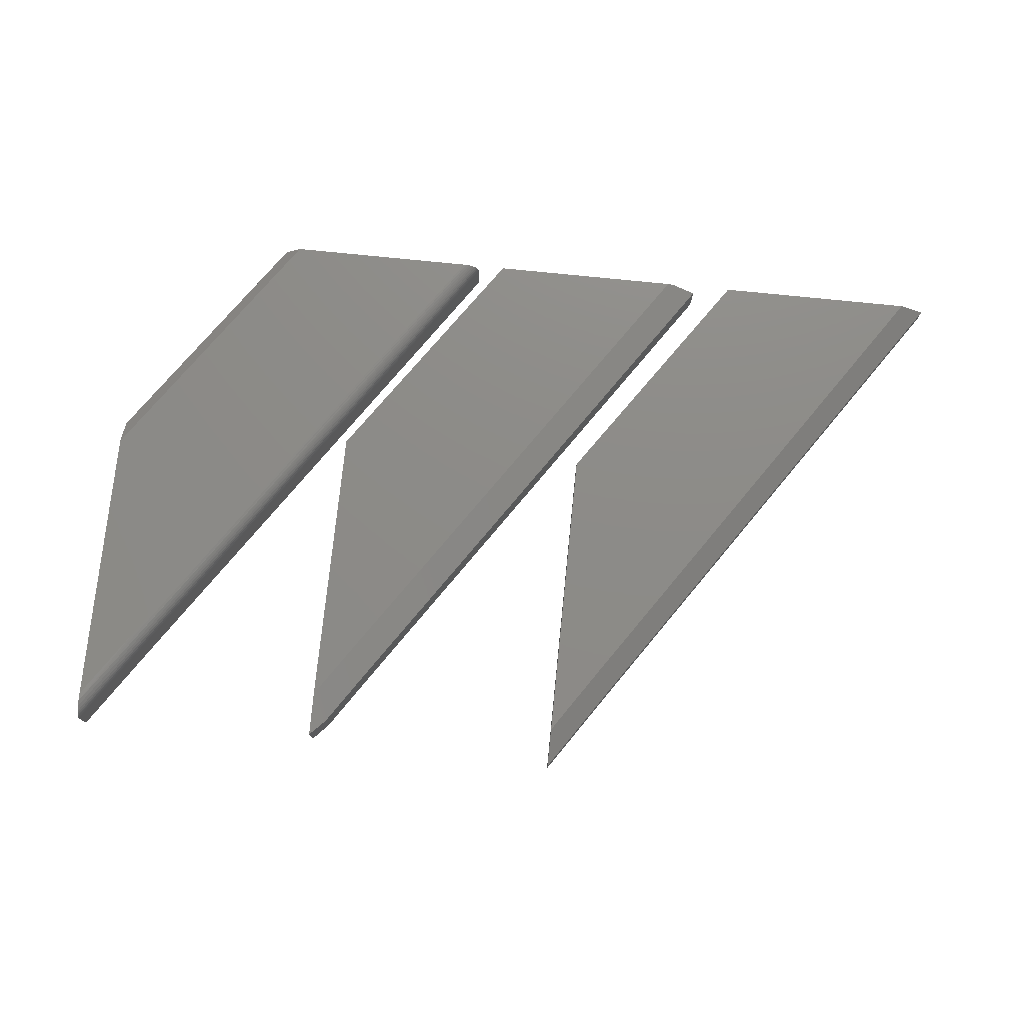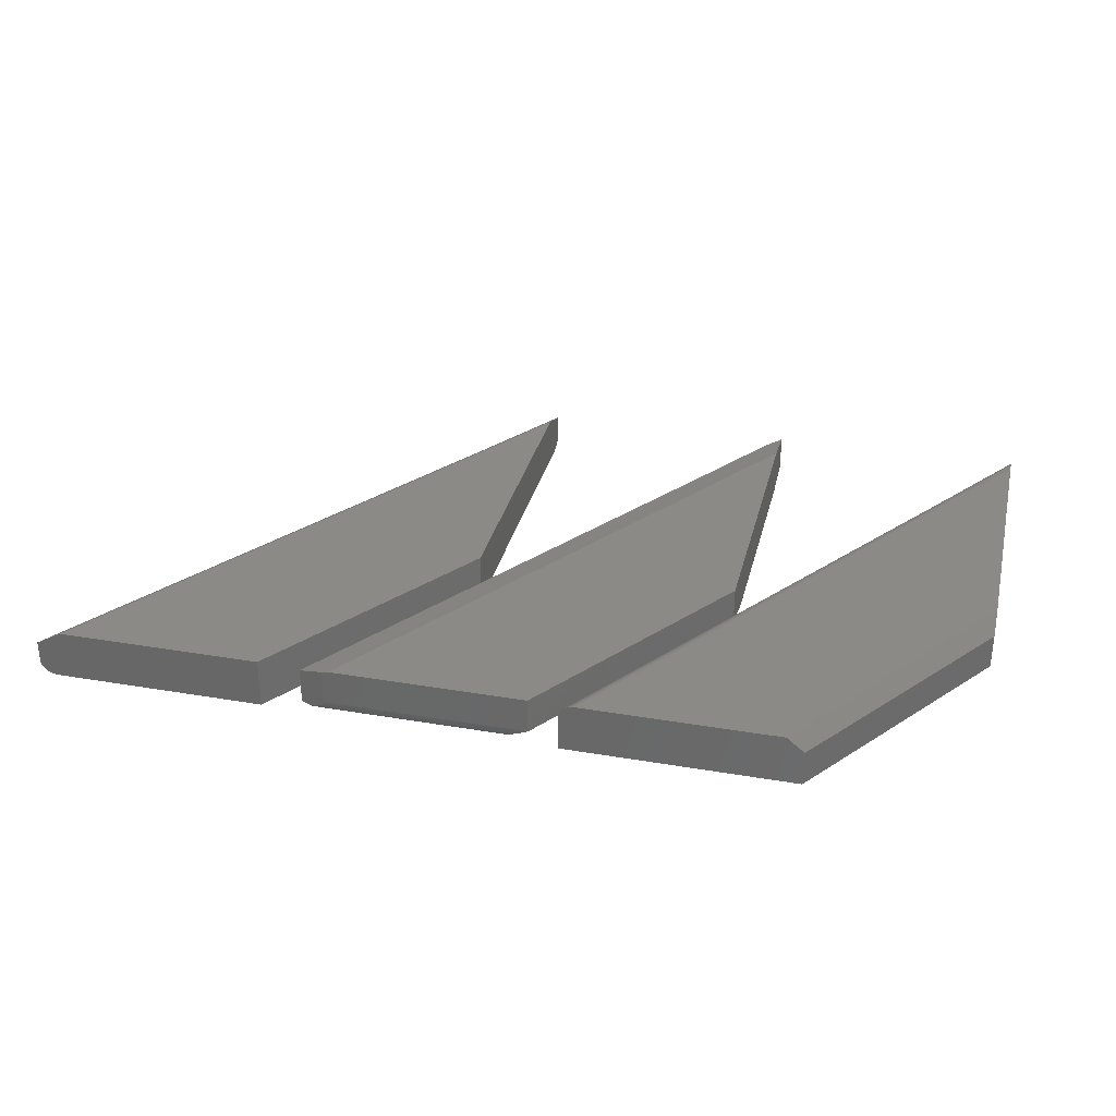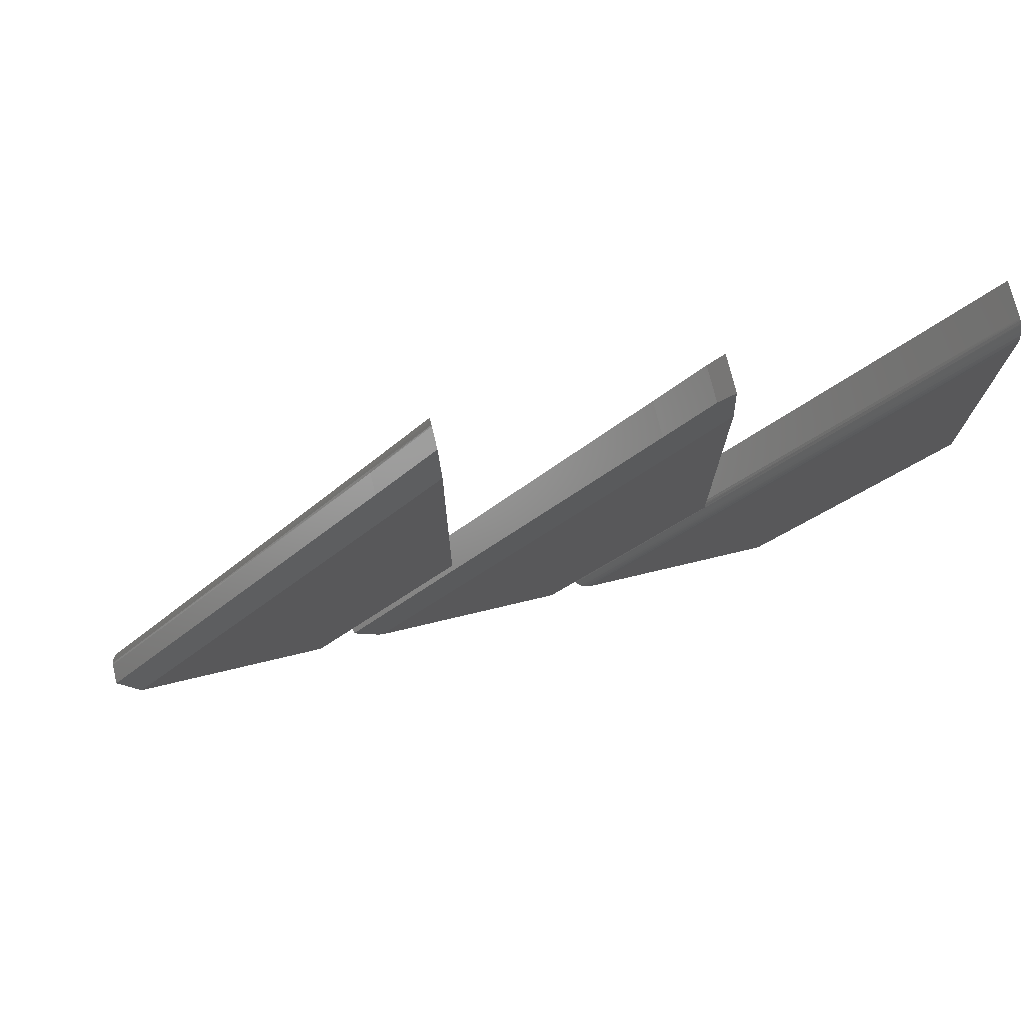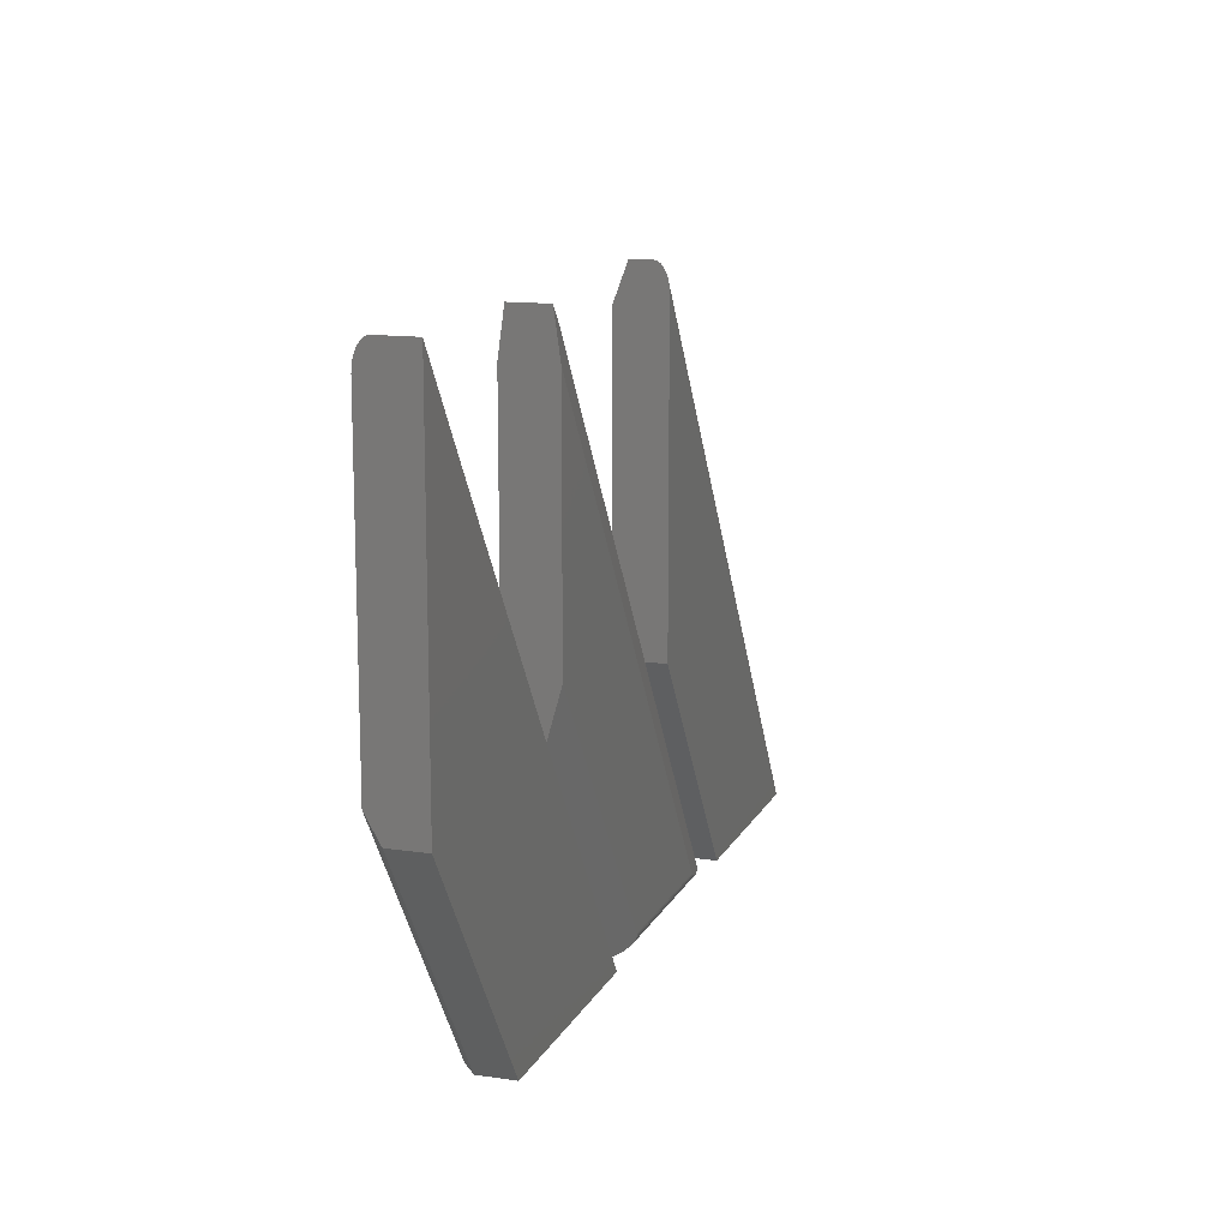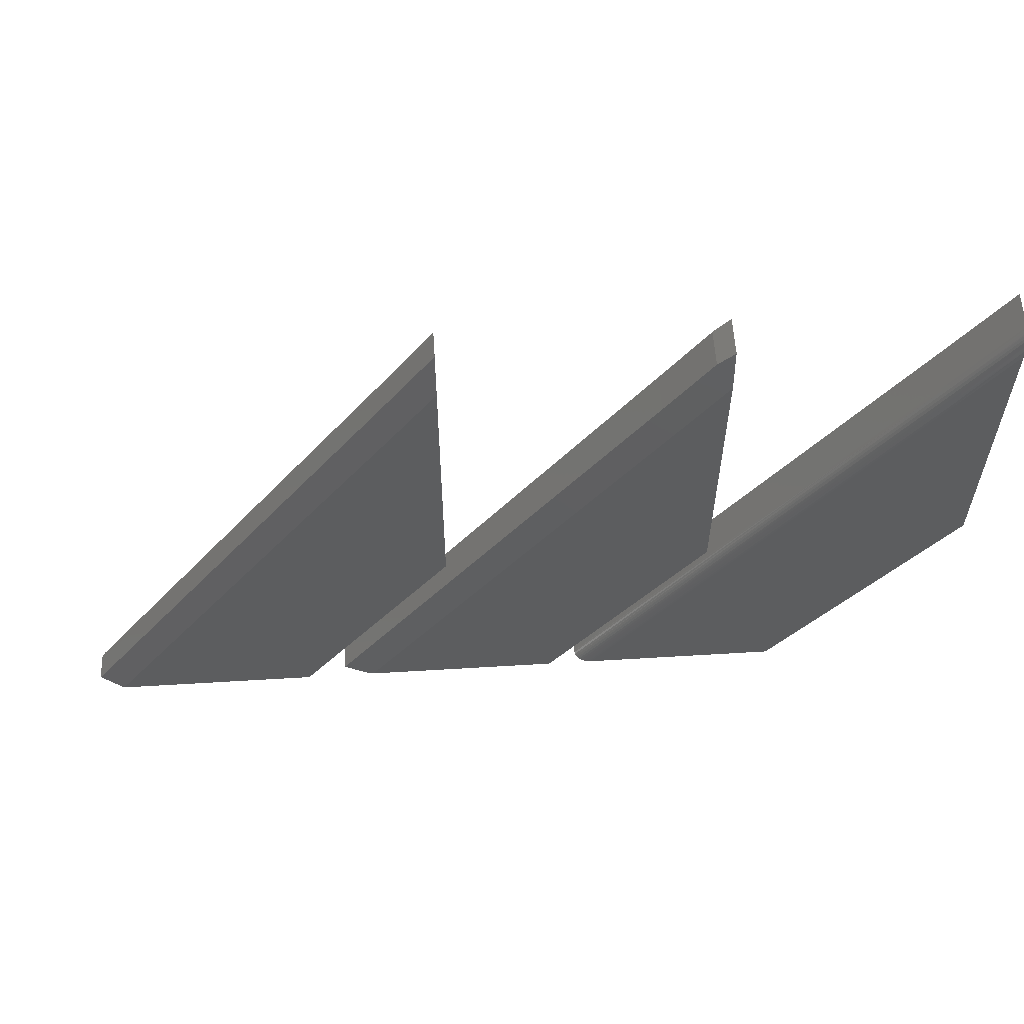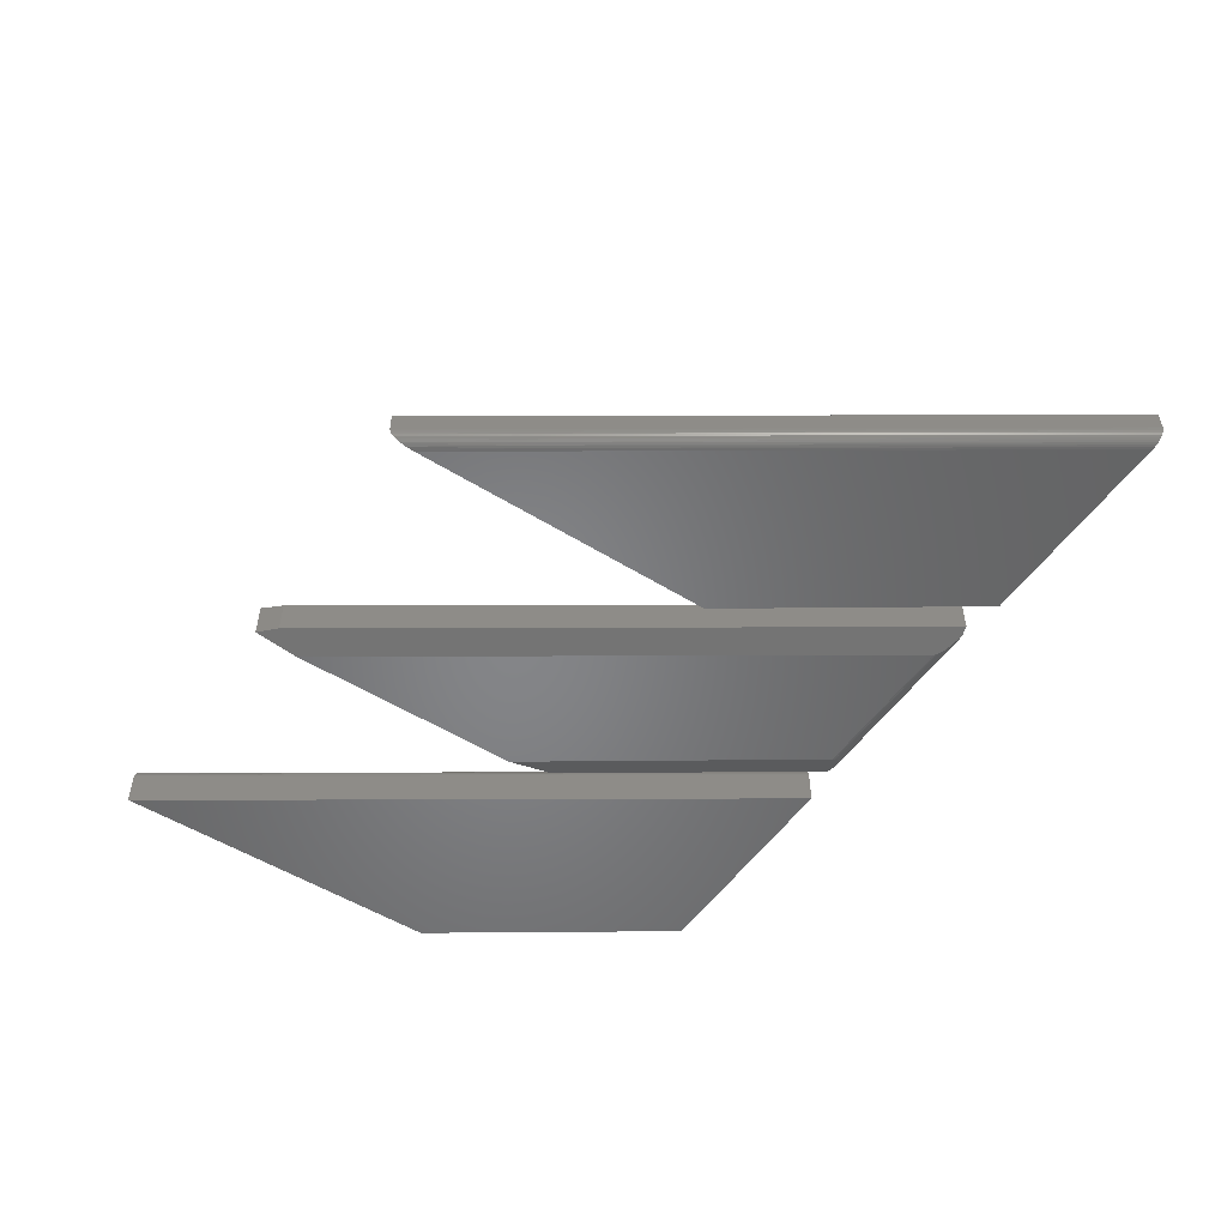
<metadata>
{"format":"stl","ext":"stl","renderer":"f3d","projection":"perspective","resolution":1024,"background":"white","views":[{"elev":75.7,"azim":-174.2,"up":"+Z"},{"elev":32.1,"azim":13.5,"up":"+Z"},{"elev":74.0,"azim":-13.4,"up":"+Y"},{"elev":13.6,"azim":108.6,"up":"+Y"},{"elev":58.8,"azim":-3.6,"up":"+Y"},{"elev":-52.5,"azim":-123.8,"up":"+Z"}]}
</metadata>
<code>
# stl→obj: 123 verts, 234 faces
v -0.3947 0.6513 0.03906
v -0.3947 0.6513 0.01562
v -0.75 0.125 0.03906
v -0.75 0.125 0.01562
v -0.3289 0.75 0.03906
v -0.3289 0.75 0.01562
v -0.3289 0.7451 0.006779
v -0.3289 0.7474 0.00904
v -0.3289 0.7483 0.01022
v -0.3289 0.749 0.01149
v -0.3289 0.7499 0.01404
v -0.3289 0.7077 0.05469
v -0.3289 0.7218 0
v -0.3289 0.7306 0.0007776
v -0.3289 0.7367 0.002364
v -0.3289 0.7421 0.004779
v -0.3289 0.375 0.05469
v -0.3289 0.375 0
v -0.7481 0.125 0.008756
v -0.7498 0.125 0.01352
v -0.7492 0.125 0.01108
v -0.7217 0.125 0.05469
v -0.7465 0.125 0.006602
v -0.7446 0.125 0.004681
v -0.7423 0.125 0.003043
v -0.7398 0.125 0.00173
v -0.737 0.125 0.0007735
v -0.7341 0.125 0.0001934
v -0.7311 0.125 0
v -0.5 0.125 0
v -0.5 0.125 0.05469
v -0.3753 0.6382 0.05469
v -0.3818 0.6426 0
v -0.3945 0.6511 0.01258
v -0.3843 0.6443 0.0003002
v -0.3867 0.646 0.001189
v -0.389 0.6475 0.002633
v -0.3909 0.6488 0.004576
v -0.3925 0.6499 0.006944
v -0.3937 0.6507 0.009646
v -0.1608 0.125 0.05469
v 0.05138 0.125 0.05469
v 0.1886 0.6426 0.05469
v 0.2414 0.4027 0.05469
v 0.2414 0.7218 0.05469
v 0.2414 0.7451 0.04791
v 0.2414 0.7483 0.04447
v 0.2414 0.7474 0.04565
v 0.2414 0.375 0
v 0.2414 0.375 0.03906
v 0.2414 0.75 0
v 0.2414 0.7421 0.04991
v 0.2414 0.7367 0.05232
v 0.2414 0.7306 0.05391
v 0.2414 0.75 0.03906
v 0.2414 0.7499 0.04065
v 0.2414 0.7495 0.04195
v -0.1638 0.125 0.05449
v -0.1695 0.125 0.05296
v -0.1667 0.125 0.05391
v 0.07031 0.125 0
v 0.07031 0.125 0.03906
v -0.1795 0.125 0.04117
v -0.1797 0.125 0.03906
v -0.172 0.125 0.05164
v -0.1743 0.125 0.05001
v -0.1762 0.125 0.04809
v -0.1778 0.125 0.04593
v -0.1789 0.125 0.0436
v -0.1797 0.125 0
v 0.1756 0.6513 0.03906
v 0.1756 0.6513 0
v 0.1758 0.6511 0.04211
v 0.186 0.6443 0.05439
v 0.1766 0.6507 0.04504
v 0.1778 0.6499 0.04774
v 0.1794 0.6488 0.05011
v 0.1814 0.6475 0.05205
v 0.1836 0.646 0.0535
v -0.4127 0.1406 0
v -0.2391 0.1387 0.0001207
v -0.4136 0.1395 3.409e-05
v -0.2381 0.1406 0
v -0.2395 0.1371 0.0004079
v -0.4148 0.1385 0.0001456
v -0.4166 0.1373 0.0003482
v -0.2395 0.1355 0.0008805
v -0.4234 0.1343 0.001342
v -0.239 0.1338 0.001553
v -0.2382 0.1326 0.002246
v -0.4309 0.1321 0.002565
v -0.2372 0.1315 0.002974
v -0.236 0.1305 0.003761
v -0.4406 0.1276 0.006933
v -0.2317 0.1282 0.006132
v -0.2254 0.1263 0.009298
v -0.4353 0.1264 0.009245
v -0.2109 0.125 0.01562
v -0.4297 0.125 0.01562
v -0.4304 0.1252 0.01337
v -0.446 0.1289 0.005266
v -0.2346 0.1296 0.00455
v -0.2219 0.1257 0.01092
v -0.4314 0.1254 0.01201
v -0.4327 0.1257 0.01088
v -0.03988 0.6937 0
v -0.03988 0.4303 0
v -0.07967 0.634 0
v -0.2109 0.125 0.05469
v -0.03988 0.375 0.05469
v -0.03988 0.375 0.01562
v -0.03988 0.7422 0.006729
v -0.03988 0.7422 0.04796
v -0.03988 0.6937 0.05469
v -0.4232 0.125 0.05469
v -0.4297 0.125 0.05335
v -0.1057 0.6513 0.007812
v -0.4566 0.1315 0.007812
v -0.4566 0.1315 0.04688
v -0.07967 0.634 0.05469
v -0.1057 0.6513 0.04688
v -0.05722 0.724 0.04688
v -0.05722 0.724 0.007812
f 1 2 3
f 3 2 4
f 5 6 1
f 1 6 2
f 7 8 9
f 7 9 10
f 7 10 11
f 7 11 6
f 5 12 13
f 5 13 14
f 5 14 15
f 5 15 16
f 5 16 7
f 5 7 6
f 12 17 13
f 13 17 18
f 19 3 4
f 19 4 20
f 19 20 21
f 22 3 19
f 22 19 23
f 22 23 24
f 22 24 25
f 22 25 26
f 22 26 27
f 22 27 28
f 22 28 29
f 22 29 30
f 22 30 31
f 22 31 32
f 32 31 17
f 32 17 12
f 32 12 1
f 1 12 5
f 22 32 3
f 3 32 1
f 13 18 33
f 33 18 30
f 33 30 29
f 2 11 34
f 2 6 11
f 13 35 14
f 13 33 35
f 35 36 14
f 15 14 36
f 15 36 37
f 15 37 38
f 15 38 16
f 16 38 39
f 16 39 7
f 7 39 40
f 7 40 8
f 11 10 34
f 34 10 40
f 40 10 9
f 40 9 8
f 33 28 35
f 33 29 28
f 35 28 27
f 35 27 36
f 36 27 26
f 36 26 37
f 37 26 25
f 37 25 24
f 37 24 38
f 38 24 23
f 40 19 21
f 40 21 34
f 19 40 23
f 23 40 39
f 23 39 38
f 4 2 20
f 20 2 34
f 20 34 21
f 31 30 17
f 17 30 18
f 41 42 43
f 43 42 44
f 43 44 45
f 46 47 48
f 49 44 50
f 51 47 46
f 51 46 52
f 51 52 53
f 51 53 54
f 51 54 45
f 51 45 44
f 51 44 49
f 47 51 55
f 47 55 56
f 47 56 57
f 41 58 59
f 59 58 60
f 61 62 42
f 61 42 41
f 61 41 59
f 63 64 59
f 63 59 65
f 63 65 66
f 63 66 67
f 63 67 68
f 63 68 69
f 64 70 59
f 59 70 61
f 71 72 64
f 64 72 70
f 55 51 71
f 71 51 72
f 71 56 55
f 71 73 56
f 43 54 74
f 43 45 54
f 56 73 57
f 57 73 75
f 57 75 47
f 75 48 47
f 48 75 76
f 48 76 46
f 46 76 77
f 46 77 52
f 52 77 78
f 52 78 53
f 53 78 79
f 53 79 54
f 54 79 74
f 41 74 58
f 41 43 74
f 73 69 68
f 76 67 66
f 76 66 77
f 77 66 65
f 77 65 78
f 78 65 59
f 78 59 79
f 59 60 79
f 79 60 58
f 79 58 74
f 71 64 73
f 73 64 63
f 73 63 69
f 67 76 68
f 68 76 75
f 68 75 73
f 62 61 50
f 50 61 49
f 42 62 44
f 44 62 50
f 51 49 72
f 72 49 61
f 72 61 70
f 80 81 82
f 80 83 81
f 81 84 82
f 85 82 84
f 85 84 86
f 86 84 87
f 86 87 88
f 88 87 89
f 88 89 90
f 88 90 91
f 90 92 93
f 91 90 93
f 94 95 96
f 94 96 97
f 98 99 100
f 101 91 93
f 101 93 102
f 101 102 95
f 101 95 94
f 103 98 100
f 103 100 104
f 103 104 105
f 103 105 97
f 103 97 96
f 106 107 108
f 108 107 83
f 108 83 80
f 109 98 110
f 110 98 111
f 112 113 106
f 106 113 114
f 106 114 107
f 107 114 110
f 107 110 111
f 98 109 99
f 99 109 115
f 99 115 116
f 103 96 81
f 81 96 84
f 92 90 89
f 83 107 111
f 83 111 98
f 83 98 103
f 83 103 81
f 87 84 96
f 87 96 95
f 87 95 102
f 87 102 93
f 87 93 92
f 87 92 89
f 117 80 86
f 117 108 80
f 101 88 91
f 80 82 86
f 86 82 85
f 118 117 101
f 101 117 86
f 101 86 88
f 100 99 119
f 99 116 119
f 118 101 94
f 118 94 97
f 118 97 105
f 118 105 104
f 118 104 100
f 118 100 119
f 115 109 120
f 120 109 110
f 120 110 114
f 121 117 119
f 119 117 118
f 122 123 121
f 121 123 117
f 113 122 114
f 114 122 121
f 114 121 120
f 116 115 119
f 119 115 120
f 119 120 121
f 123 122 112
f 112 122 113
f 108 117 106
f 106 117 123
f 106 123 112

</code>
